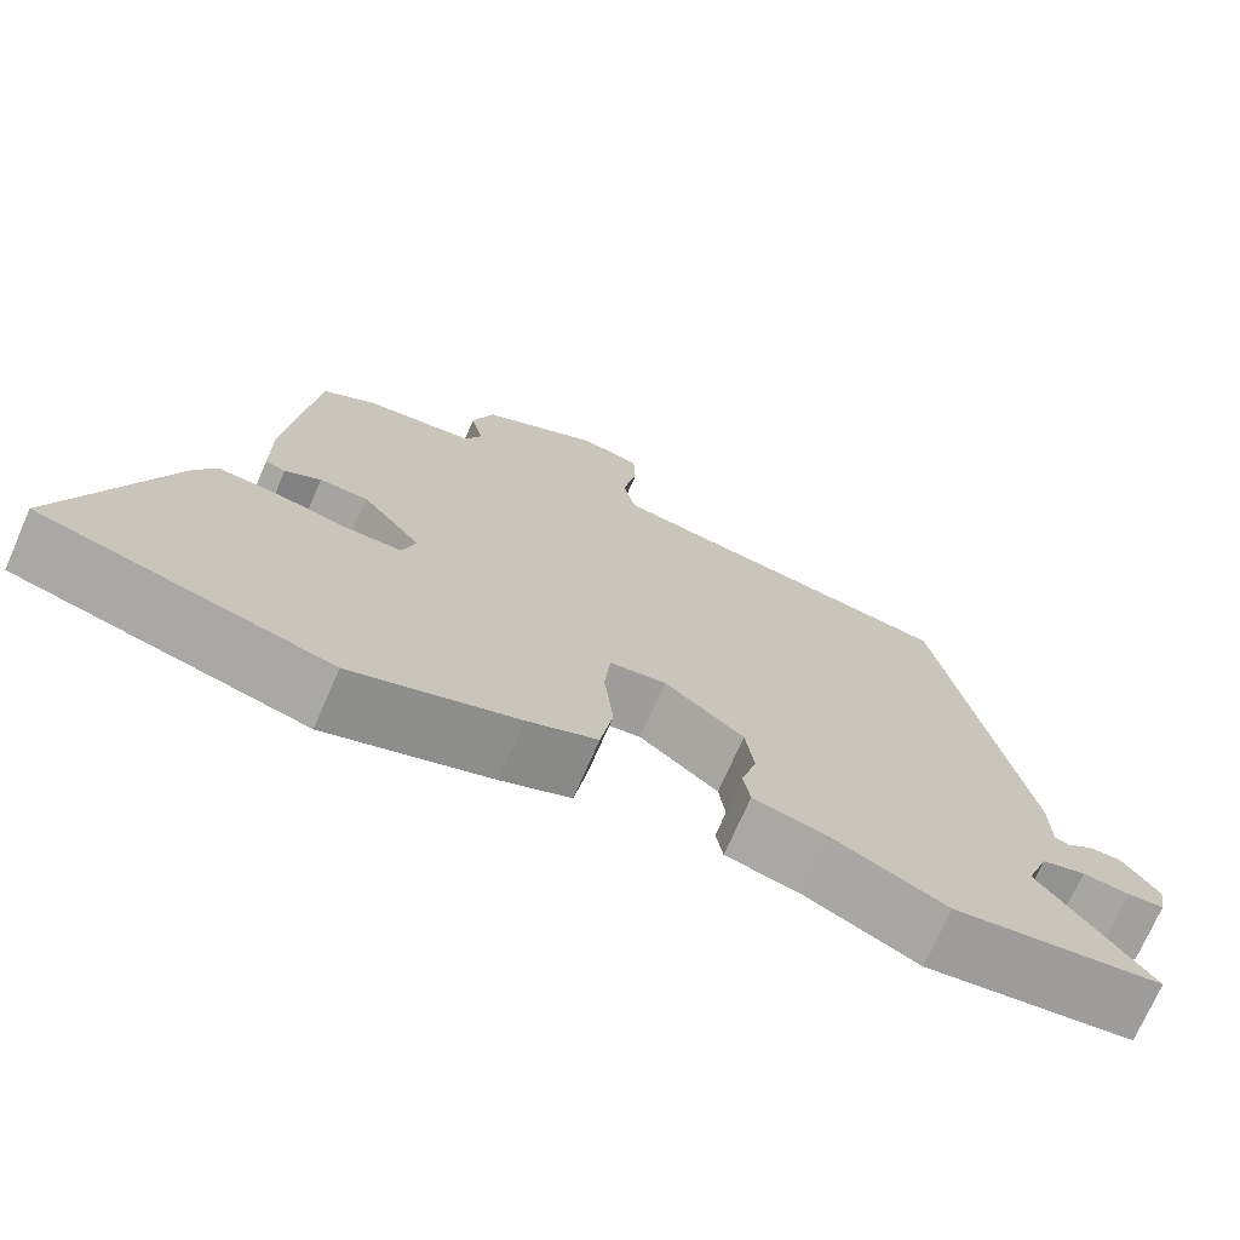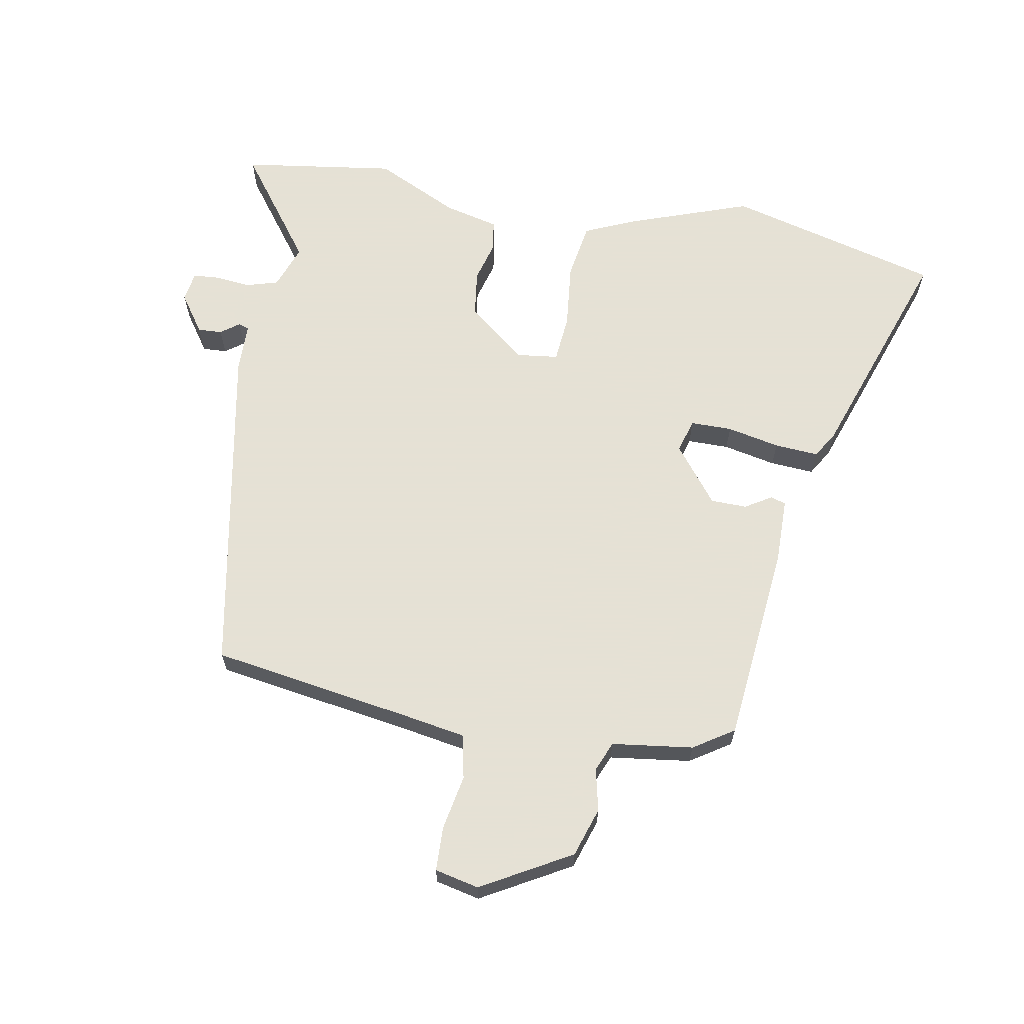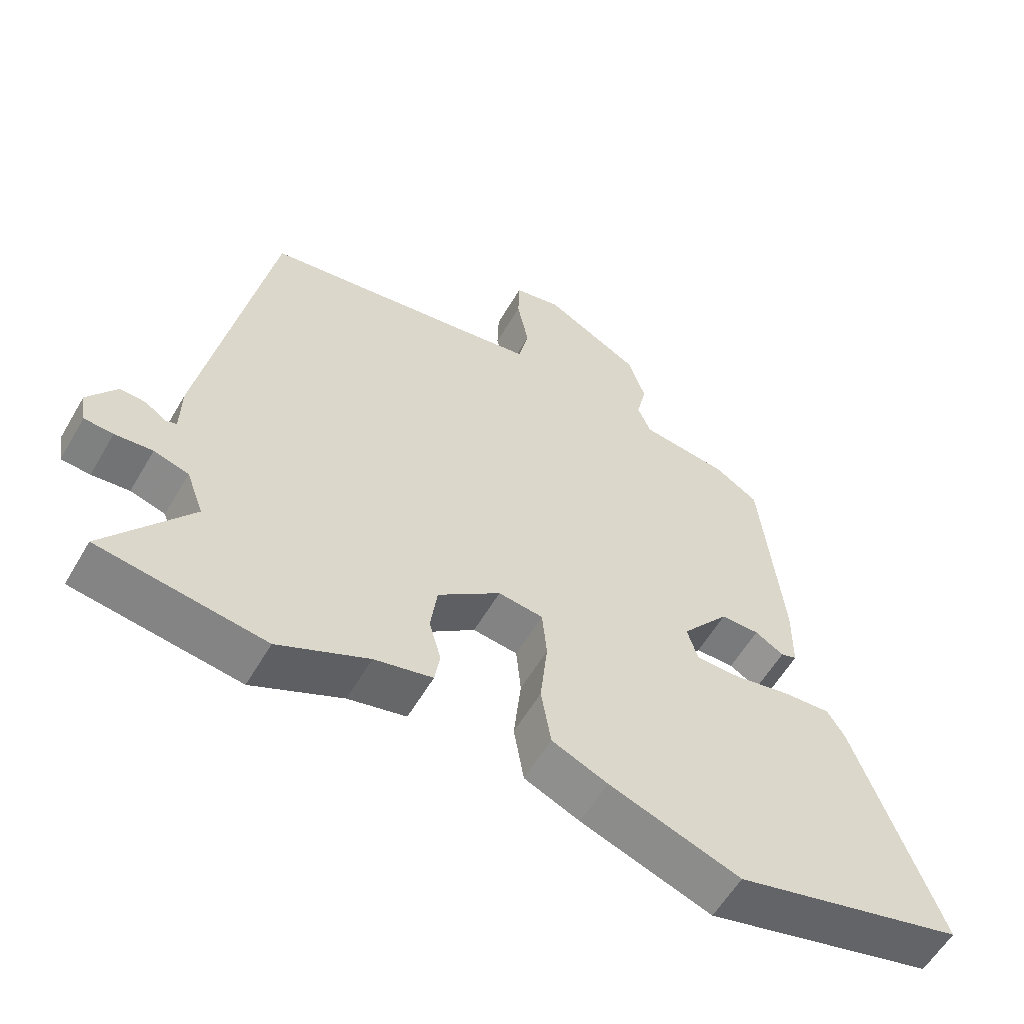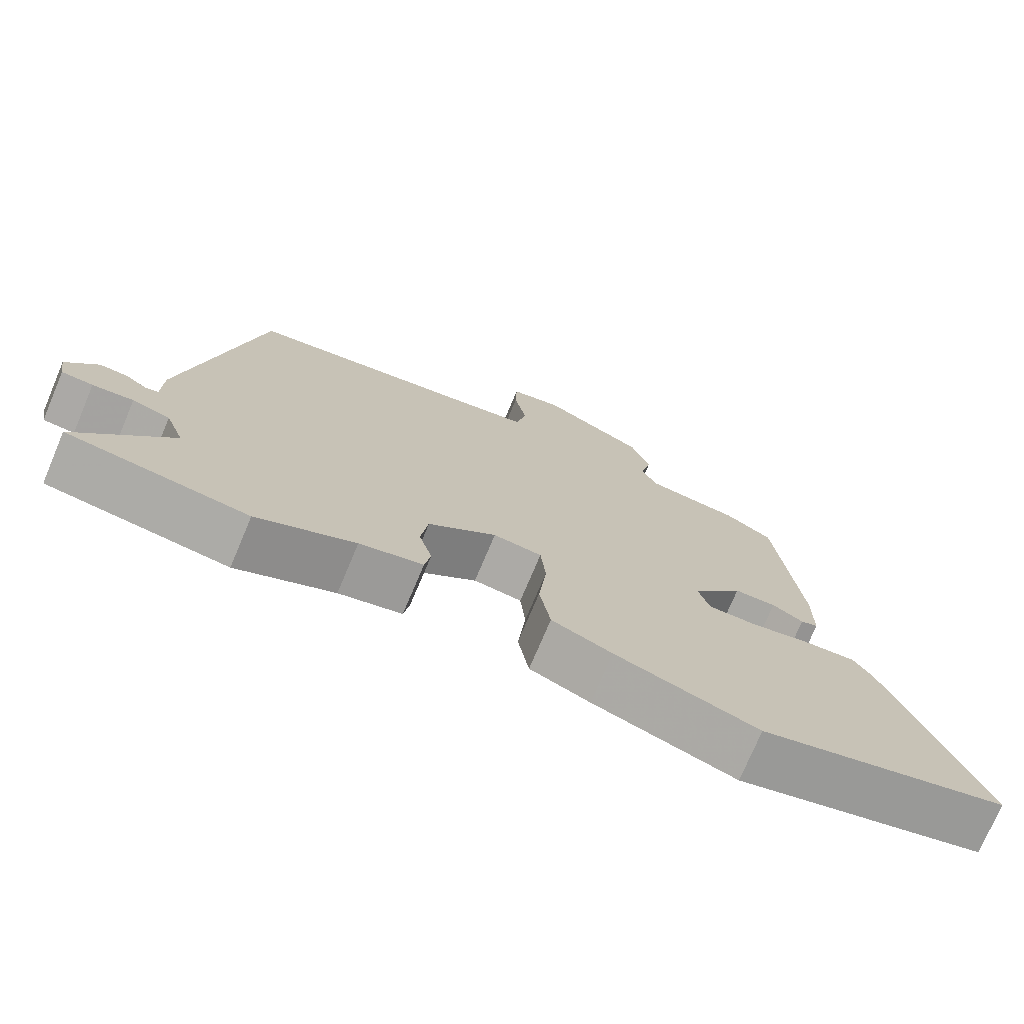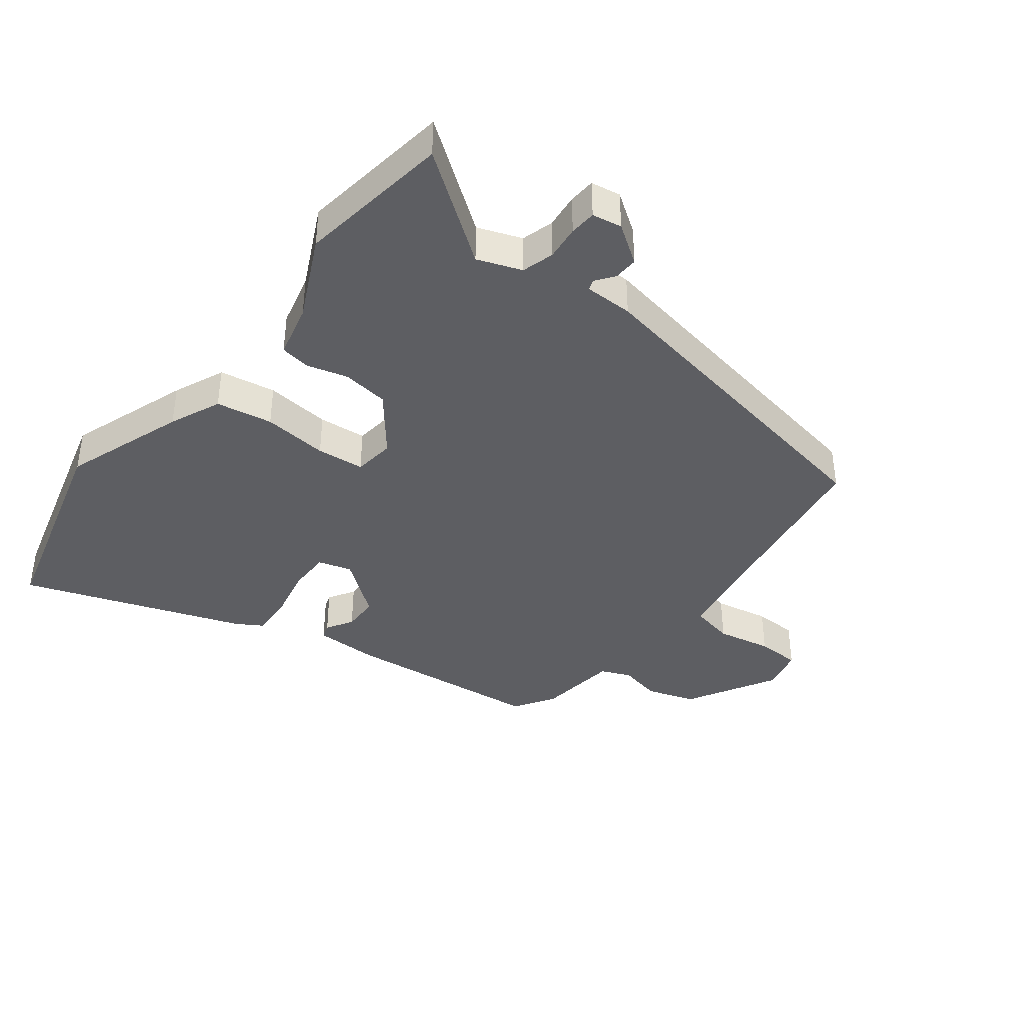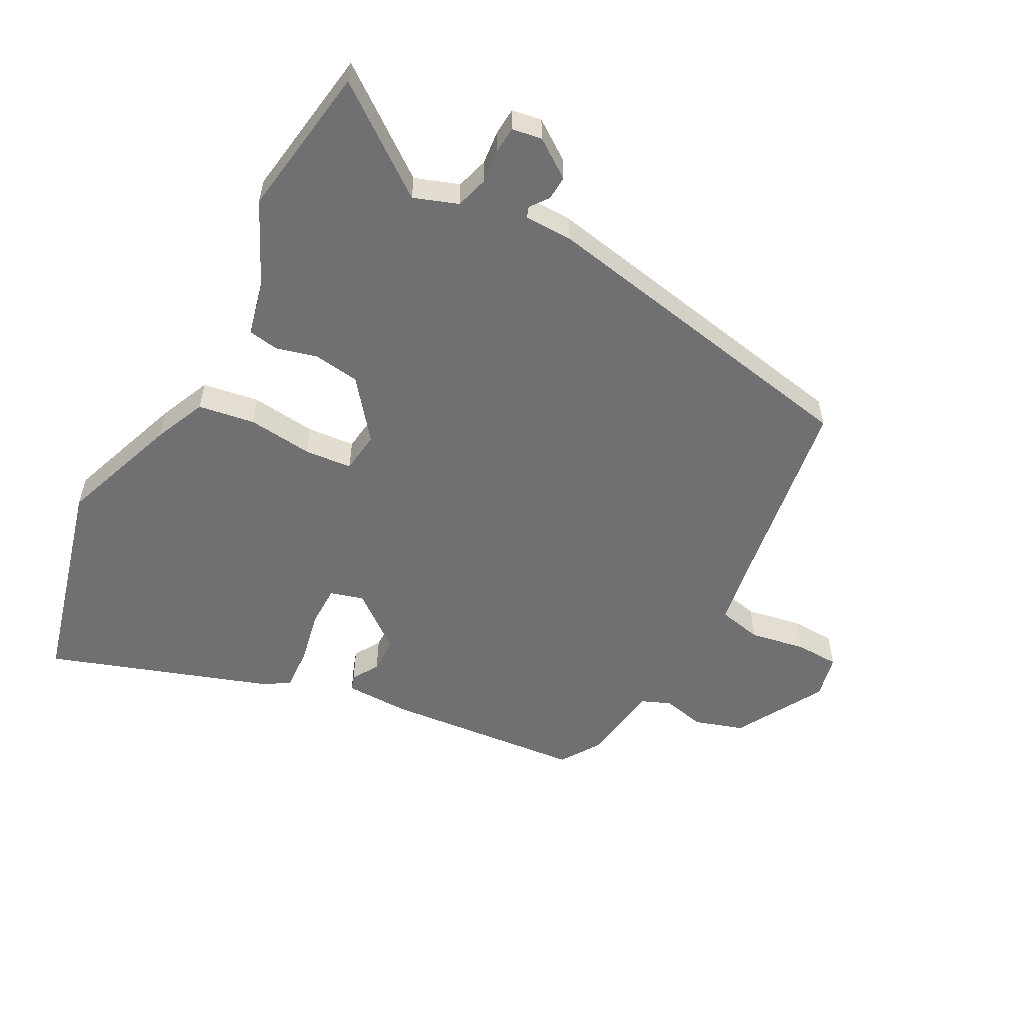
<metadata>
{"format":"obj","ext":"obj","renderer":"f3d","projection":"perspective","resolution":1024,"background":"white","views":[{"elev":-72.9,"azim":156.3,"up":"+Z"},{"elev":64.9,"azim":10.1,"up":"+Y"},{"elev":-58.4,"azim":-30.1,"up":"+Z"},{"elev":-74.7,"azim":-22.9,"up":"+Z"},{"elev":-39.3,"azim":-127.6,"up":"+Y"},{"elev":-55.0,"azim":-118.4,"up":"+Y"}]}
</metadata>
<code>
v 0.419 0.07 0.47
v 0.451 0.07 0.147
v 0.45 0.07 0.043
v 0.426 0.07 0.035
v 0.383 0.07 0.061
v 0.325 0.07 0.06
v 0.254 0.07 -0.031
v 0.27 0.07 -0.085
v 0.337 0.07 -0.085
v 0.422 0.07 -0.067
v 0.493 0.07 -0.062
v 0.519 0.07 -0.105
v 0.644 0.07 -0.462
v 0.3 0.07 -0.553
v 0.104 0.07 -0.484
v 0.021 0.07 -0.448
v 0.006 0.07 -0.357
v 0.017 0.07 -0.252
v 0.01 0.07 -0.175
v -0.057 0.07 -0.167
v -0.151 0.07 -0.242
v -0.161 0.07 -0.317
v -0.143 0.07 -0.383
v -0.151 0.07 -0.432
v -0.238 0.07 -0.453
v -0.373 0.07 -0.518
v -0.621 0.07 -0.483
v -0.493 0.07 -0.31
v -0.519 0.07 -0.239
v -0.571 0.07 -0.224
v -0.627 0.07 -0.23
v -0.67 0.07 -0.227
v -0.678 0.07 -0.179
v -0.635 0.07 -0.117
v -0.596 0.07 -0.119
v -0.566 0.07 -0.141
v -0.549 0.07 -0.135
v -0.548 0.07 -0.057
v -0.448 0.07 0.489
v -0.121 0.07 0.541
v -0.023 0.07 0.558
v -0.008 0.07 0.629
v -0.025 0.07 0.718
v -0.023 0.07 0.789
v 0.048 0.07 0.805
v 0.192 0.07 0.724
v 0.218 0.07 0.645
v 0.203 0.07 0.577
v 0.223 0.07 0.529
v 0.354 0.07 0.512
v 0.419 0 0.47
v 0.451 0 0.147
v 0.45 0 0.043
v 0.426 0 0.035
v 0.383 0 0.061
v 0.325 0 0.06
v 0.254 0 -0.031
v 0.27 0 -0.085
v 0.337 0 -0.085
v 0.422 0 -0.067
v 0.493 0 -0.062
v 0.519 0 -0.105
v 0.644 0 -0.462
v 0.3 0 -0.553
v 0.104 0 -0.484
v 0.021 0 -0.448
v 0.006 0 -0.357
v 0.017 0 -0.252
v 0.01 0 -0.175
v -0.057 0 -0.167
v -0.151 0 -0.242
v -0.161 0 -0.317
v -0.143 0 -0.383
v -0.151 0 -0.432
v -0.238 0 -0.453
v -0.373 0 -0.518
v -0.621 0 -0.483
v -0.493 0 -0.31
v -0.519 0 -0.239
v -0.571 0 -0.224
v -0.627 0 -0.23
v -0.67 0 -0.227
v -0.678 0 -0.179
v -0.635 0 -0.117
v -0.596 0 -0.119
v -0.566 0 -0.141
v -0.549 0 -0.135
v -0.548 0 -0.057
v -0.448 0 0.489
v -0.121 0 0.541
v -0.023 0 0.558
v -0.008 0 0.629
v -0.025 0 0.718
v -0.023 0 0.789
v 0.048 0 0.805
v 0.192 0 0.724
v 0.218 0 0.645
v 0.203 0 0.577
v 0.223 0 0.529
v 0.354 0 0.512
f 3 4 5
f 2 3 5
f 1 2 5
f 50 1 5
f 49 50 5
f 48 49 5 6
f 46 47 48
f 45 46 48
f 44 45 48
f 43 44 48
f 42 43 48
f 48 6 7
f 42 48 7
f 41 42 7
f 40 41 7 8
f 39 40 8
f 38 39 8
f 37 38 8
f 36 37 8 9
f 34 35 36
f 33 34 36
f 32 33 36
f 31 32 36
f 30 31 36
f 29 30 36 9
f 25 26 27 28
f 25 28 29
f 24 25 29
f 23 24 29
f 22 23 29
f 21 22 29
f 20 21 29
f 16 17 18
f 15 16 18
f 14 15 18
f 13 14 18
f 12 13 18
f 11 12 18
f 10 11 18
f 9 10 18
f 9 18 19
f 20 29 9
f 9 19 20
f 55 54 53
f 55 53 52
f 55 52 51
f 55 51 100
f 55 100 99
f 56 55 99 98
f 98 97 96
f 98 96 95
f 98 95 94
f 98 94 93
f 98 93 92
f 57 56 98
f 57 98 92
f 57 92 91
f 58 57 91 90
f 58 90 89
f 58 89 88
f 58 88 87
f 59 58 87 86
f 86 85 84
f 86 84 83
f 86 83 82
f 86 82 81
f 86 81 80
f 59 86 80 79
f 78 77 76 75
f 79 78 75
f 79 75 74
f 79 74 73
f 79 73 72
f 79 72 71
f 79 71 70
f 68 67 66
f 68 66 65
f 68 65 64
f 68 64 63
f 68 63 62
f 68 62 61
f 68 61 60
f 68 60 59
f 69 68 59
f 59 79 70
f 70 69 59
f 1 51 52 2
f 2 52 53 3
f 3 53 54 4
f 4 54 55 5
f 5 55 56 6
f 6 56 57 7
f 7 57 58 8
f 8 58 59 9
f 9 59 60 10
f 10 60 61 11
f 11 61 62 12
f 12 62 63 13
f 13 63 64 14
f 14 64 65 15
f 15 65 66 16
f 16 66 67 17
f 17 67 68 18
f 18 68 69 19
f 19 69 70 20
f 20 70 71 21
f 21 71 72 22
f 22 72 73 23
f 23 73 74 24
f 24 74 75 25
f 25 75 76 26
f 26 76 77 27
f 27 77 78 28
f 28 78 79 29
f 29 79 80 30
f 30 80 81 31
f 31 81 82 32
f 32 82 83 33
f 33 83 84 34
f 34 84 85 35
f 35 85 86 36
f 36 86 87 37
f 37 87 88 38
f 38 88 89 39
f 39 89 90 40
f 40 90 91 41
f 41 91 92 42
f 42 92 93 43
f 43 93 94 44
f 44 94 95 45
f 45 95 96 46
f 46 96 97 47
f 47 97 98 48
f 48 98 99 49
f 49 99 100 50
f 50 100 51 1

</code>
